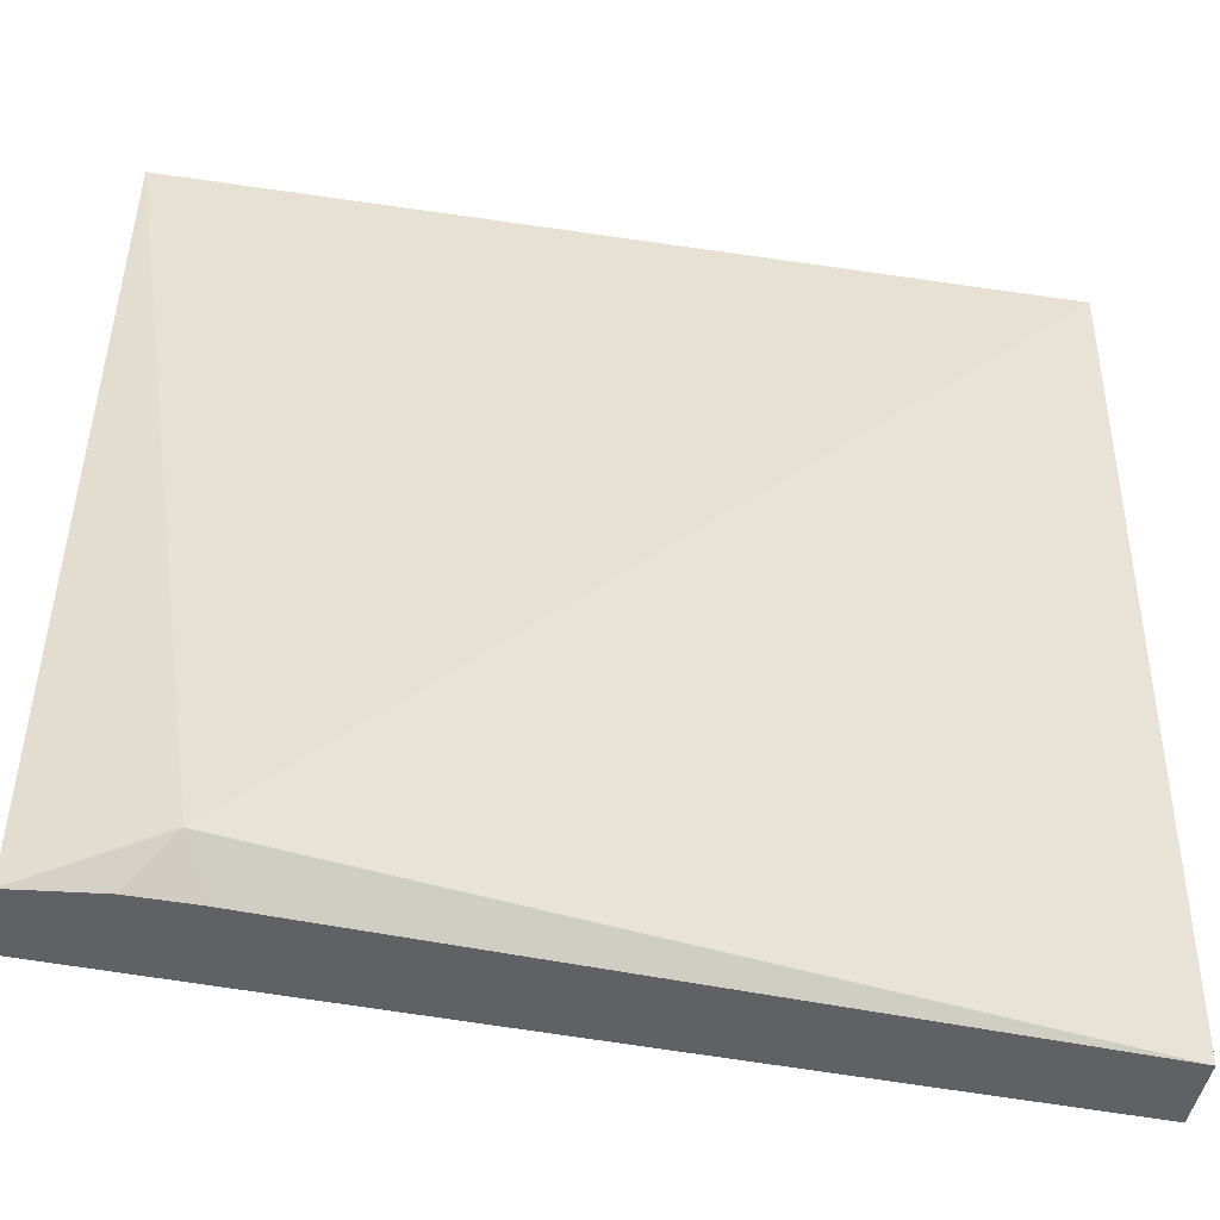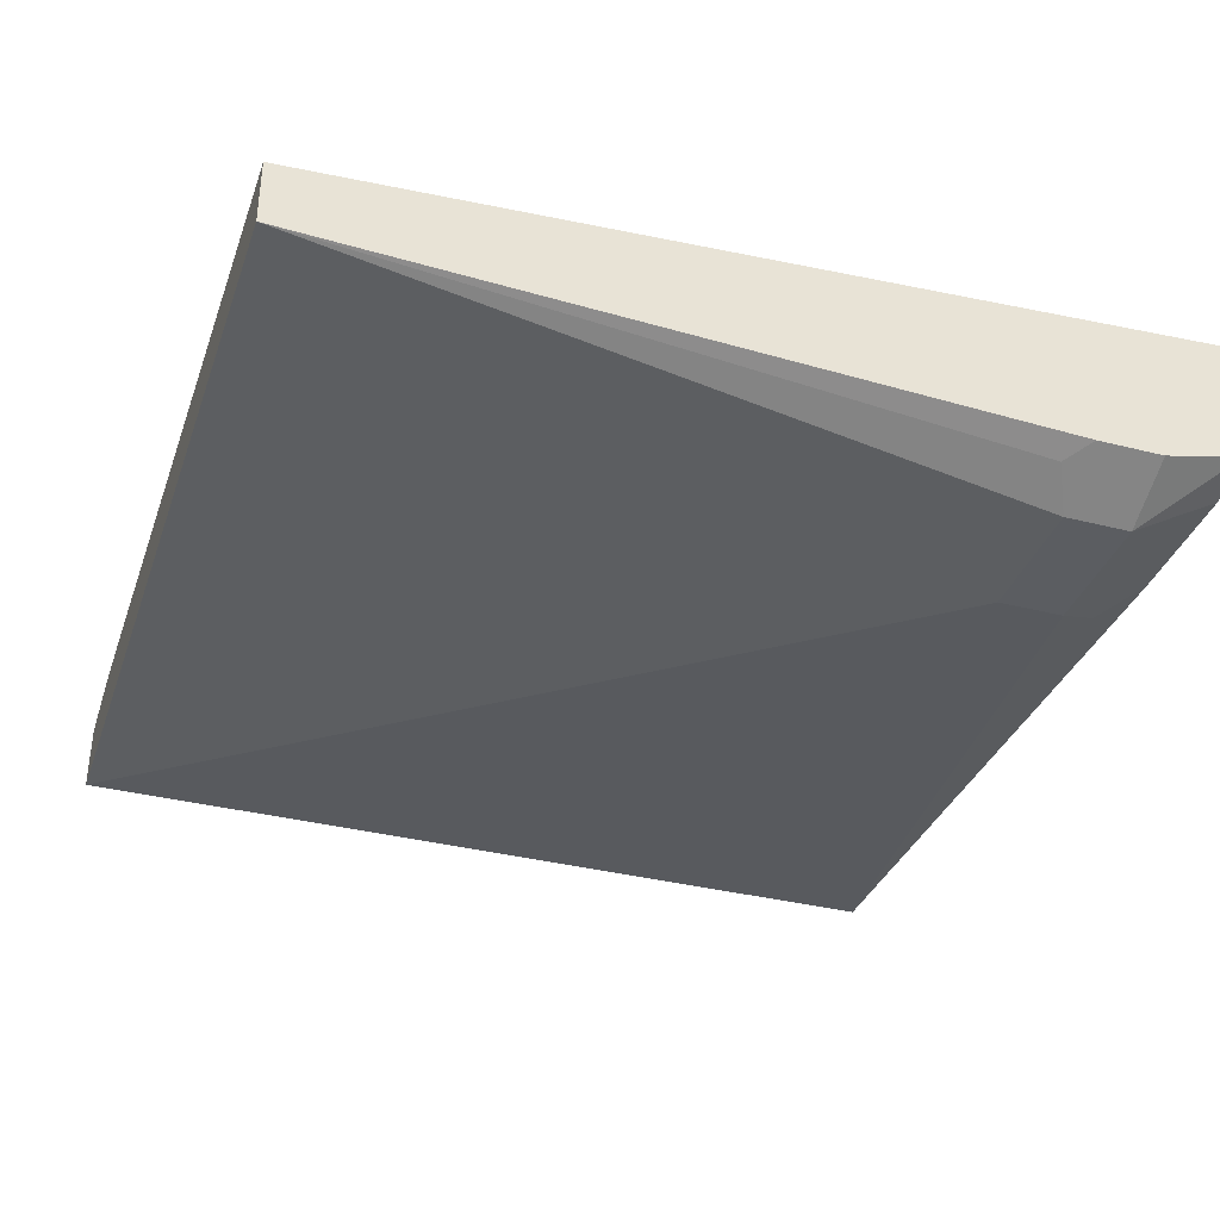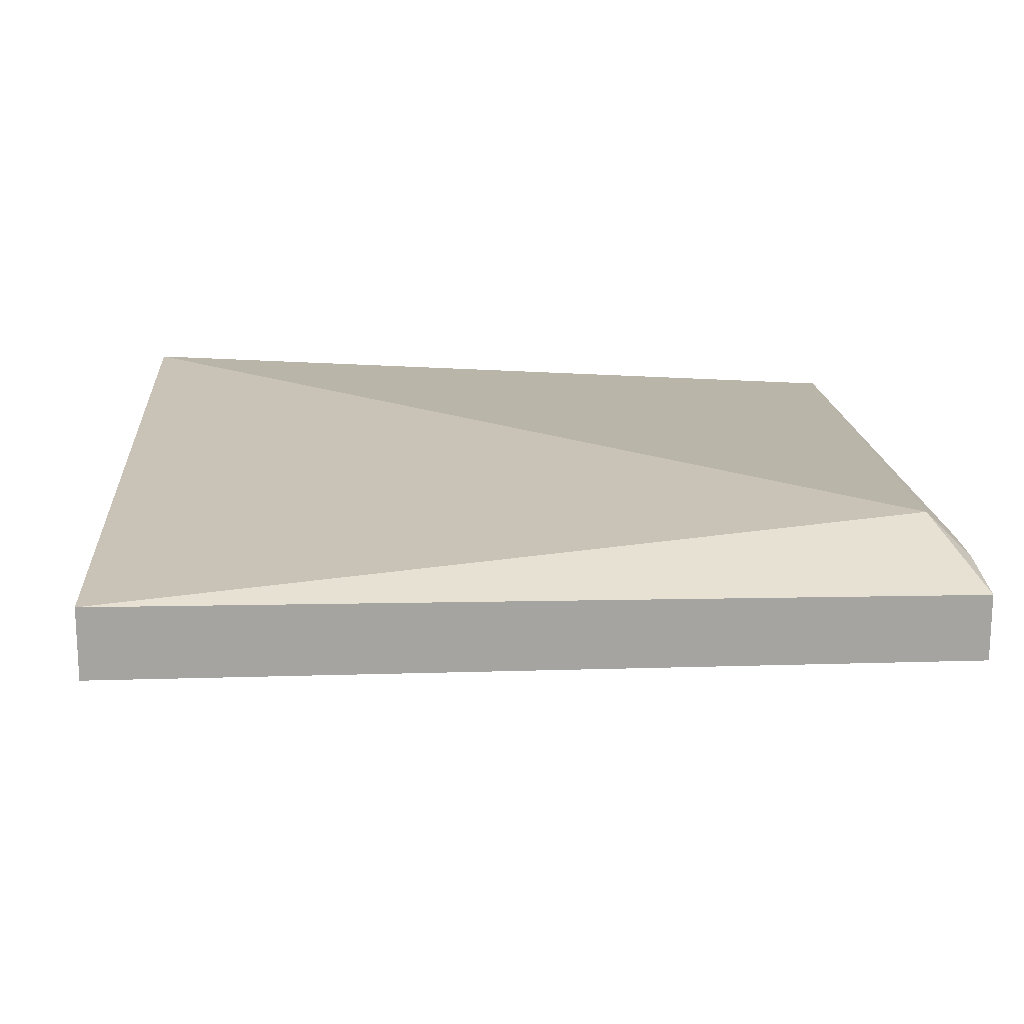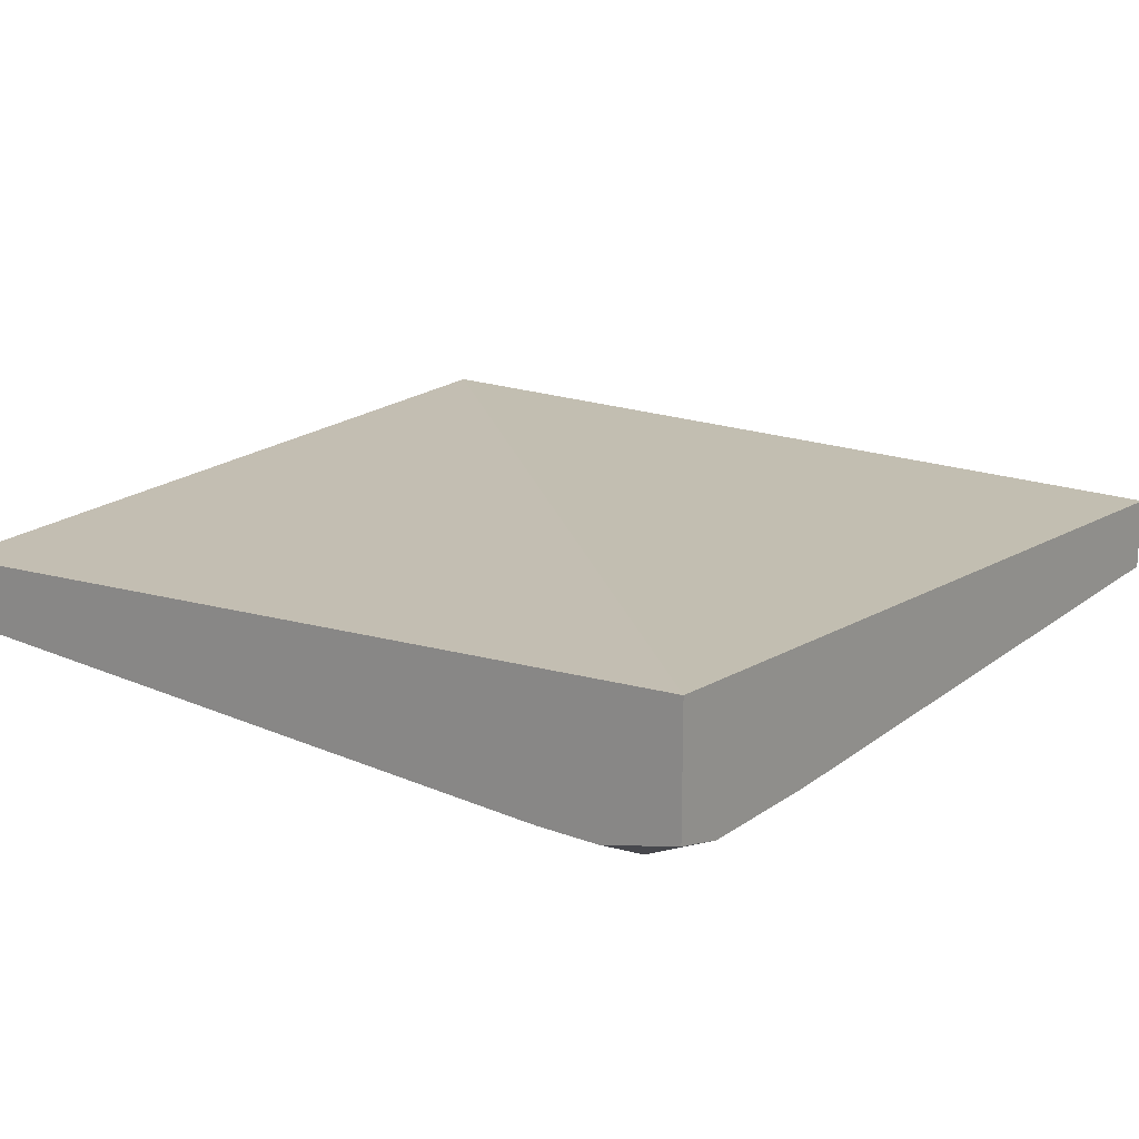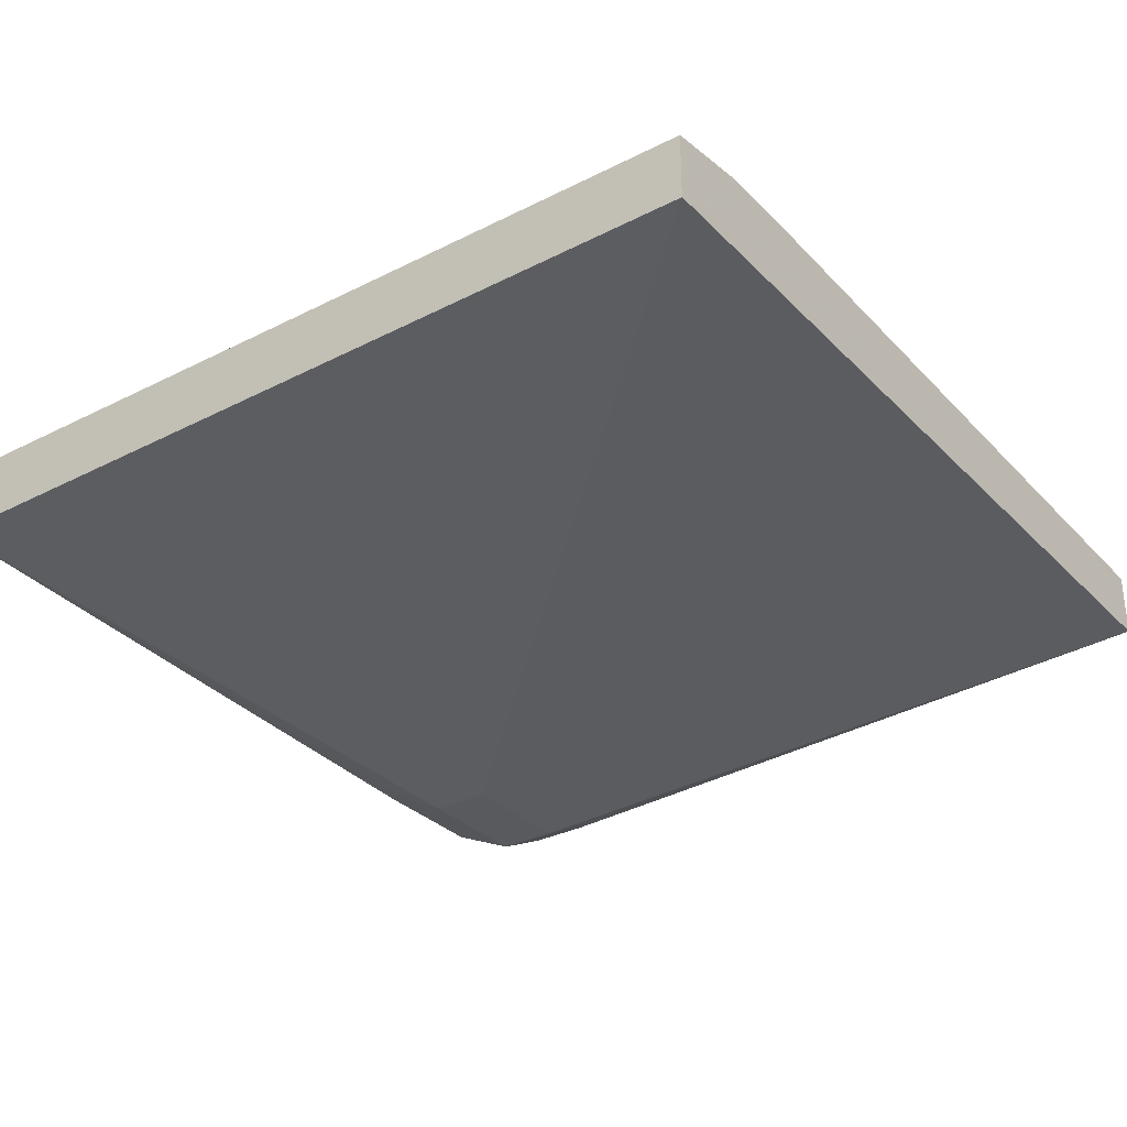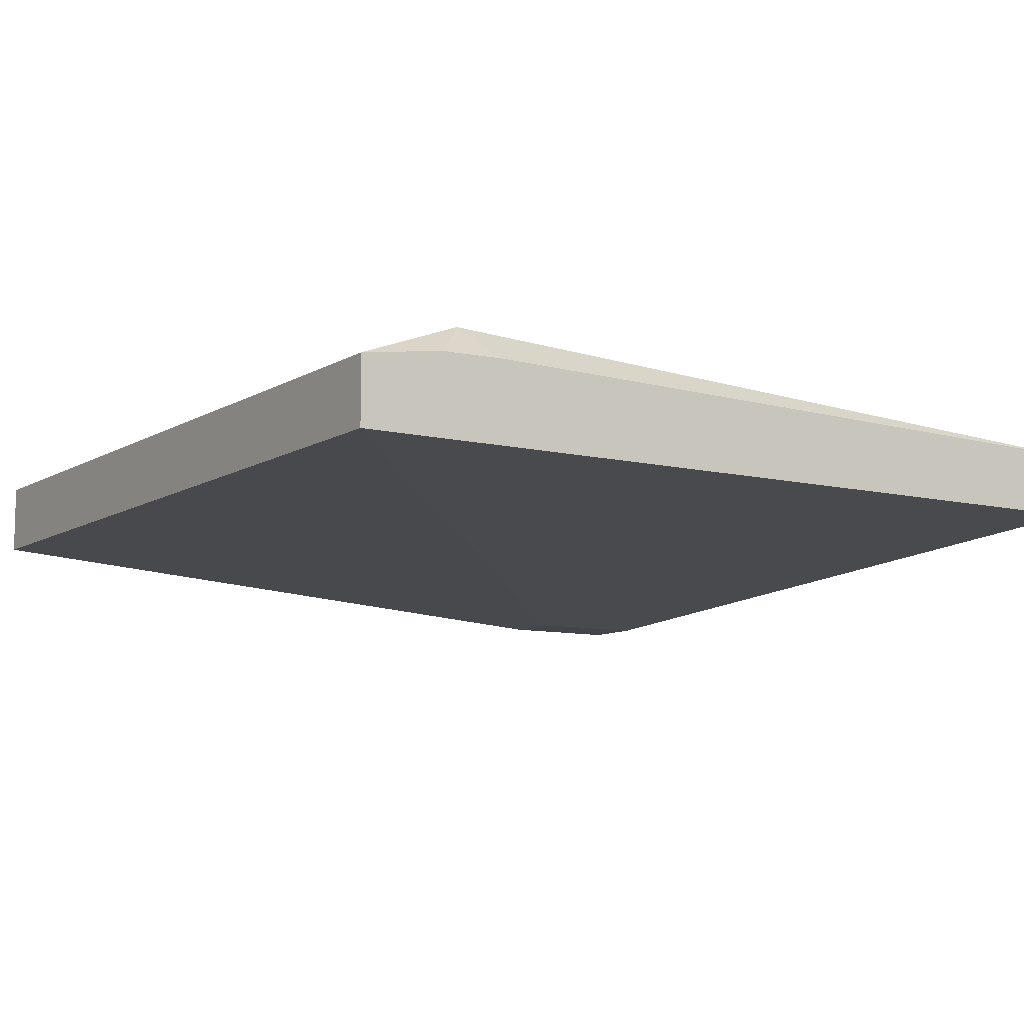
<metadata>
{"format":"obj","ext":"obj","renderer":"f3d","projection":"perspective","resolution":1024,"background":"white","views":[{"elev":-48.5,"azim":167.8,"up":"+Z"},{"elev":-36.0,"azim":-108.3,"up":"+Y"},{"elev":17.0,"azim":86.5,"up":"+Y"},{"elev":17.5,"azim":-53.3,"up":"+Y"},{"elev":-31.7,"azim":125.9,"up":"+Y"},{"elev":-9.3,"azim":147.2,"up":"+Y"}]}
</metadata>
<code>
v 0.008757 -0.501 -0.00194
v 0.008757 -0.4985 0.3497
v 0.008757 -0.5281 -0.00194
v -0.02448 -0.4961 -0.00194
v -0.03963 -0.4819 0.0132
v 0.008757 -0.5281 0.3497
v -0.3438 -0.4815 0.3497
v -0.264 -0.5545 0.2904
v -0.3438 -0.5281 -0.00194
v -0.04784 -0.4956 -0.00194
v -0.04977 -0.4956 -0.00194
v -0.3438 -0.5014 -0.00194
v -0.2704 -0.5381 0.3497
v -0.2552 -0.5457 0.3344
v -0.264 -0.5545 0.3168
v -0.3438 -0.533 0.3497
v -0.3168 -0.5545 0.2904
v -0.3344 -0.5457 0.2816
v -0.3438 -0.541 0.2909
v -0.3232 -0.5381 0.3497
v -0.3168 -0.5545 0.3168
v -0.3438 -0.541 0.3173
f 6 13 14
f 8 15 21
f 6 14 15
f 7 12 9
f 7 9 19
f 7 19 22
f 7 22 16
f 8 21 17
f 16 21 20
f 9 18 19
f 13 20 21
f 13 21 15
f 13 15 14
f 16 22 21
f 17 21 22
f 17 22 19
f 17 19 18
f 5 12 7
f 9 17 18
f 5 11 12
f 3 15 8
f 4 10 5
f 5 10 11
f 1 2 6
f 1 6 3
f 1 3 9
f 1 12 11
f 1 11 10
f 1 10 4
f 1 4 5
f 1 9 12
f 2 5 7
f 2 7 16
f 2 16 20
f 2 20 13
f 2 13 6
f 3 6 15
f 3 8 17
f 1 5 2
f 3 17 9

</code>
